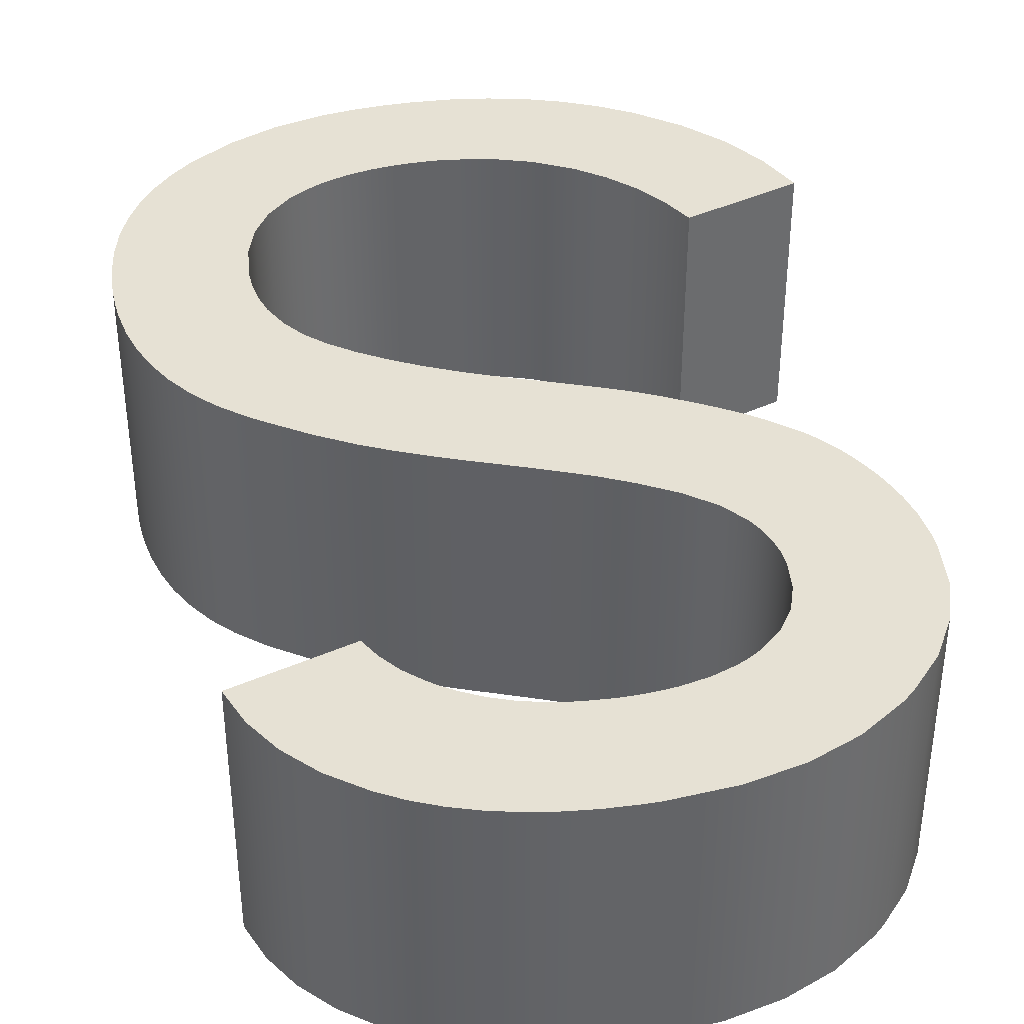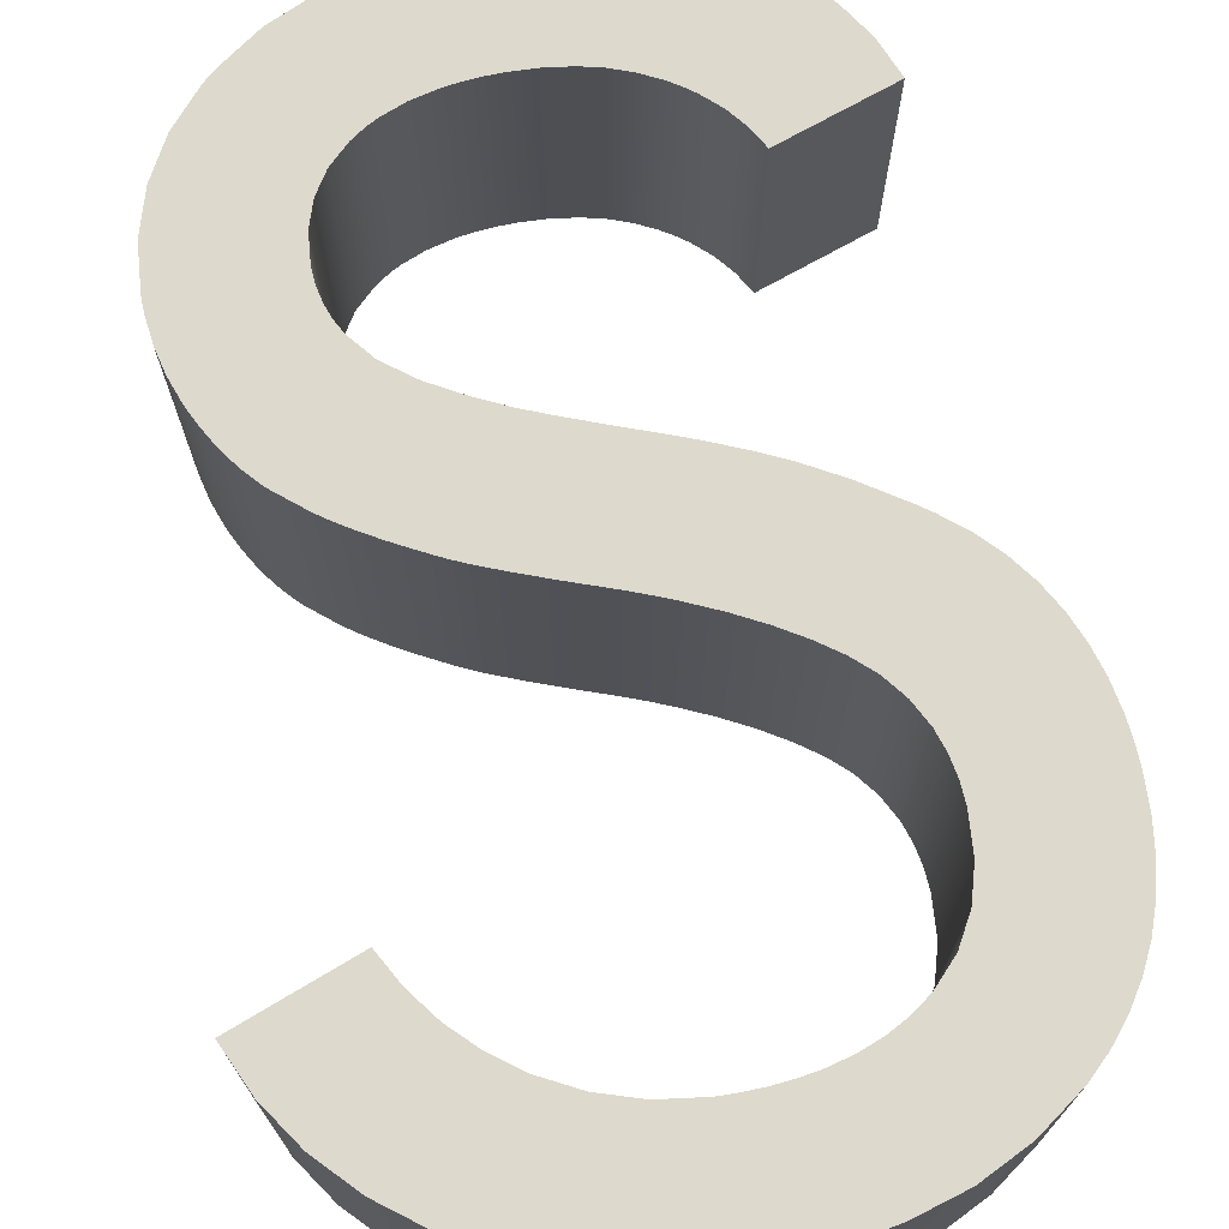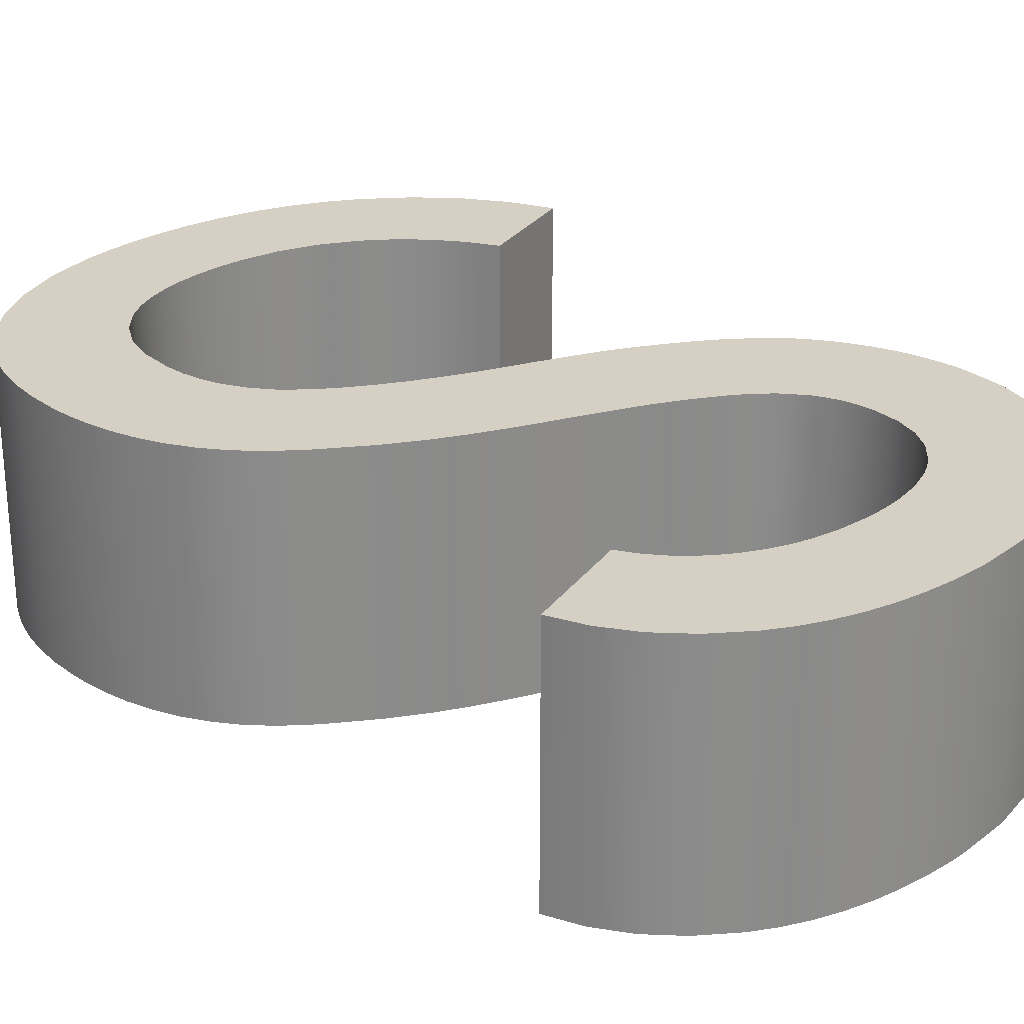
<metadata>
{"format":"obj","ext":"obj","renderer":"f3d","projection":"perspective","resolution":1024,"background":"white","views":[{"elev":39.2,"azim":169.6,"up":"+Z"},{"elev":71.9,"azim":-10.9,"up":"+Z"},{"elev":26.3,"azim":136.5,"up":"+Z"}]}
</metadata>
<code>
g Body1
v 6.932 -7.832 0
v 6.469 -7.655 0
v 6.059 -7.495 0
v 5.702 -7.351 0
v 5.397 -7.223 0
v 5.397 -7.223 5
v 5.702 -7.351 5
v 6.059 -7.495 5
v 6.469 -7.655 5
v 6.932 -7.832 5
v 7.785 -8.163 0
v 7.502 -8.05 0
v 7.218 -7.939 0
v 7.218 -7.939 5
v 7.502 -8.05 5
v 7.785 -8.163 5
v 8.943 -8.692 0
v 8.405 -8.432 0
v 8.405 -8.432 5
v 8.943 -8.692 5
v 10.41 -9.602 0
v 9.649 -9.096 0
v 9.649 -9.096 5
v 10.41 -9.602 5
v 10.66 -9.79 0
v 10.58 -9.727 0
v 10.49 -9.664 0
v 10.49 -9.664 5
v 10.58 -9.727 5
v 10.66 -9.79 5
v 12.06 -11.5 0
v 11.8 -11.01 0
v 11.48 -10.56 0
v 11.1 -10.15 0
v 11.1 -10.15 5
v 11.48 -10.56 5
v 11.8 -11.01 5
v 12.06 -11.5 5
v 12.49 -12.99 0
v 12.4 -12.48 0
v 12.26 -11.98 0
v 12.26 -11.98 5
v 12.4 -12.48 5
v 12.49 -12.99 5
v 12.54 -13.81 0
v 12.54 -13.54 0
v 12.52 -13.26 0
v 12.52 -13.26 5
v 12.54 -13.54 5
v 12.54 -13.81 5
v 10.85 -17.73 0
v 11.24 -17.35 0
v 11.59 -16.95 0
v 11.88 -16.51 0
v 12.12 -16.03 0
v 12.3 -15.53 0
v 12.44 -14.99 0
v 12.51 -14.42 0
v 12.51 -14.42 5
v 12.44 -14.99 5
v 12.3 -15.53 5
v 12.12 -16.03 5
v 11.88 -16.51 5
v 11.59 -16.95 5
v 11.24 -17.35 5
v 10.85 -17.73 5
v 8.211 -18.98 0
v 9.156 -18.71 0
v 10.04 -18.29 0
v 10.04 -18.29 5
v 9.156 -18.71 5
v 8.211 -18.98 5
v 6.456 -19.16 0
v 7.044 -19.14 0
v 7.63 -19.08 0
v 7.63 -19.08 5
v 7.044 -19.14 5
v 6.456 -19.16 5
v 4.288 -18.88 0
v 5.001 -19.04 0
v 5.726 -19.13 0
v 5.726 -19.13 5
v 5.001 -19.04 5
v 4.288 -18.88 5
v 2.368 -18.01 0
v 2.976 -18.36 0
v 3.619 -18.66 0
v 3.619 -18.66 5
v 2.976 -18.36 5
v 2.368 -18.01 5
v 0 -15.03 0
v 0.3861 -15.9 0
v 0.9095 -16.69 0
v 1.57 -17.39 0
v 1.57 -17.39 5
v 0.9095 -16.69 5
v 0.3861 -15.9 5
v 0 -15.03 5
v 2.17 -14.23 0
v 2.17 -14.23 5
v 3.889 -16.25 0
v 3.355 -15.84 0
v 2.891 -15.37 0
v 2.495 -14.84 0
v 2.495 -14.84 5
v 2.891 -15.37 5
v 3.355 -15.84 5
v 3.889 -16.25 5
v 6.121 -16.97 0
v 5.339 -16.86 0
v 4.588 -16.62 0
v 4.588 -16.62 5
v 5.339 -16.86 5
v 6.121 -16.97 5
v 6.509 -16.99 0
v 6.379 -16.99 0
v 6.25 -16.98 0
v 6.25 -16.98 5
v 6.379 -16.99 5
v 6.509 -16.99 5
v 7.589 -16.89 0
v 7.231 -16.95 0
v 6.87 -16.98 0
v 6.87 -16.98 5
v 7.231 -16.95 5
v 7.589 -16.89 5
v 9.181 -16.18 0
v 8.841 -16.42 0
v 8.462 -16.62 0
v 8.044 -16.78 0
v 8.044 -16.78 5
v 8.462 -16.62 5
v 8.841 -16.42 5
v 9.181 -16.18 5
v 10.16 -13.86 0
v 10.1 -14.57 0
v 9.915 -15.2 0
v 9.609 -15.73 0
v 9.609 -15.73 5
v 9.915 -15.2 5
v 10.1 -14.57 5
v 10.16 -13.86 5
v 9.957 -12.72 0
v 10.07 -13.09 0
v 10.14 -13.48 0
v 10.14 -13.48 5
v 10.07 -13.09 5
v 9.957 -12.72 5
v 9.062 -11.54 0
v 9.43 -11.88 0
v 9.731 -12.27 0
v 9.731 -12.27 5
v 9.43 -11.88 5
v 9.062 -11.54 5
v 6.998 -10.35 0
v 7.602 -10.63 0
v 8.147 -10.92 0
v 8.634 -11.22 0
v 8.634 -11.22 5
v 8.147 -10.92 5
v 7.602 -10.63 5
v 6.998 -10.35 5
v 5.98 -9.949 0
v 6.322 -10.08 0
v 6.662 -10.21 0
v 6.662 -10.21 5
v 6.322 -10.08 5
v 5.98 -9.949 5
v 5.524 -9.781 0
v 5.676 -9.838 0
v 5.828 -9.893 0
v 5.828 -9.893 5
v 5.676 -9.838 5
v 5.524 -9.781 5
v 4.435 -9.353 0
v 4.936 -9.557 0
v 4.936 -9.557 5
v 4.435 -9.353 5
v 4.405 -9.34 0
v 4.415 -9.344 0
v 4.425 -9.349 0
v 4.425 -9.349 5
v 4.415 -9.344 5
v 4.405 -9.34 5
v 3.913 -9.11 0
v 4.075 -9.19 0
v 4.24 -9.267 0
v 4.24 -9.267 5
v 4.075 -9.19 5
v 3.913 -9.11 5
v 3.345 -8.803 0
v 3.345 -8.803 5
v 2.977 -8.586 0
v 3.099 -8.659 0
v 3.221 -8.732 0
v 3.221 -8.732 5
v 3.099 -8.659 5
v 2.977 -8.586 5
v 2.375 -8.184 0
v 2.572 -8.324 0
v 2.772 -8.458 0
v 2.772 -8.458 5
v 2.572 -8.324 5
v 2.375 -8.184 5
v 1.862 -7.752 0
v 1.862 -7.752 5
v 1.693 -7.581 0
v 1.748 -7.639 0
v 1.804 -7.696 0
v 1.804 -7.696 5
v 1.748 -7.639 5
v 1.693 -7.581 5
v 1.204 -6.916 0
v 1.351 -7.149 0
v 1.515 -7.371 0
v 1.515 -7.371 5
v 1.351 -7.149 5
v 1.204 -6.916 5
v 0.8864 -6.284 0
v 0.9826 -6.499 0
v 1.088 -6.71 0
v 1.088 -6.71 5
v 0.9826 -6.499 5
v 0.8864 -6.284 5
v 0.5654 -4.891 0
v 0.6194 -5.367 0
v 0.7269 -5.833 0
v 0.7269 -5.833 5
v 0.6194 -5.367 5
v 0.5654 -4.891 5
v 0.5556 -4.578 0
v 0.5567 -4.682 0
v 0.56 -4.787 0
v 0.56 -4.787 5
v 0.5567 -4.682 5
v 0.5556 -4.578 5
v 1.86 -1.534 0
v 1.3 -2.174 0
v 0.8854 -2.917 0
v 0.6336 -3.73 0
v 0.6336 -3.73 5
v 0.8854 -2.917 5
v 1.3 -2.174 5
v 1.86 -1.534 5
v 2.09 -1.323 0
v 2.012 -1.392 0
v 1.935 -1.462 0
v 1.935 -1.462 5
v 2.012 -1.392 5
v 2.09 -1.323 5
v 5.897 -0.006085 0
v 4.769 -0.1195 0
v 3.758 -0.3768 0
v 2.865 -0.778 0
v 2.865 -0.778 5
v 3.758 -0.3768 5
v 4.769 -0.1195 5
v 5.897 -0.006085 5
v 6.244 -0.000265 0
v 6.129 -0.000861 0
v 6.013 -0.002801 0
v 6.013 -0.002801 5
v 6.129 -0.000861 5
v 6.244 -0.000265 5
v 7.809 -0.1394 0
v 7.291 -0.0602 0
v 6.769 -0.01375 0
v 6.769 -0.01375 5
v 7.291 -0.0602 5
v 7.809 -0.1394 5
v 9.816 -0.9131 0
v 9.364 -0.6561 0
v 8.879 -0.4415 0
v 8.361 -0.2692 0
v 8.361 -0.2692 5
v 8.879 -0.4415 5
v 9.364 -0.6561 5
v 9.816 -0.9131 5
v 11.67 -3.308 0
v 11.39 -2.602 0
v 10.99 -1.968 0
v 10.47 -1.405 0
v 10.47 -1.405 5
v 10.99 -1.968 5
v 11.39 -2.602 5
v 11.67 -3.308 5
v 9.551 -4.022 0
v 9.551 -4.022 5
v 8.746 -2.993 0
v 9.067 -3.293 0
v 9.338 -3.638 0
v 9.338 -3.638 5
v 9.067 -3.293 5
v 8.746 -2.993 5
v 8.281 -2.673 0
v 8.441 -2.772 0
v 8.596 -2.879 0
v 8.596 -2.879 5
v 8.441 -2.772 5
v 8.281 -2.673 5
v 7.144 -2.244 0
v 7.538 -2.345 0
v 7.919 -2.488 0
v 7.919 -2.488 5
v 7.538 -2.345 5
v 7.144 -2.244 5
v 6.156 -2.144 0
v 6.667 -2.172 0
v 6.667 -2.172 5
v 6.156 -2.144 5
v 6.085 -2.143 0
v 6.109 -2.143 0
v 6.133 -2.143 0
v 6.133 -2.143 5
v 6.109 -2.143 5
v 6.085 -2.143 5
v 5.162 -2.219 0
v 5.468 -2.176 0
v 5.776 -2.151 0
v 5.776 -2.151 5
v 5.468 -2.176 5
v 5.162 -2.219 5
v 4.241 -2.51 0
v 4.676 -2.337 0
v 4.676 -2.337 5
v 4.241 -2.51 5
v 3.784 -2.792 0
v 3.93 -2.688 0
v 4.083 -2.594 0
v 4.083 -2.594 5
v 3.93 -2.688 5
v 3.784 -2.792 5
v 2.937 -4.578 0
v 2.99 -4.039 0
v 3.149 -3.562 0
v 3.413 -3.146 0
v 3.413 -3.146 5
v 3.149 -3.562 5
v 2.99 -4.039 5
v 2.937 -4.578 5
v 3.241 -5.689 0
v 3.108 -5.431 0
v 3.013 -5.16 0
v 2.956 -4.875 0
v 2.956 -4.875 5
v 3.013 -5.16 5
v 3.108 -5.431 5
v 3.241 -5.689 5
v 4.075 -6.513 0
v 3.587 -6.123 0
v 3.587 -6.123 5
v 4.075 -6.513 5
v 4.194 -6.588 0
v 4.154 -6.564 0
v 4.114 -6.539 0
v 4.114 -6.539 5
v 4.154 -6.564 5
v 4.194 -6.588 5
v 5.323 -7.191 0
v 4.779 -6.924 0
v 4.779 -6.924 5
v 5.323 -7.191 5
v 5.373 -7.213 0
v 5.348 -7.202 0
v 5.348 -7.202 5
v 5.373 -7.213 5
f 1 2 10
f 10 2 9
f 9 2 3
f 9 3 8
f 8 3 4
f 8 4 7
f 7 4 5
f 7 5 6
f 16 11 15
f 15 11 12
f 15 12 14
f 14 12 13
f 14 13 10
f 10 13 1
f 17 18 20
f 20 18 19
f 19 18 11
f 19 11 16
f 21 22 24
f 24 22 23
f 23 22 17
f 23 17 20
f 30 25 29
f 29 25 26
f 29 26 28
f 28 26 27
f 28 27 24
f 24 27 21
f 31 32 38
f 38 32 37
f 37 32 33
f 37 33 36
f 36 33 34
f 36 34 35
f 35 34 25
f 35 25 30
f 44 39 43
f 43 39 40
f 43 40 41
f 31 38 41
f 41 38 42
f 41 42 43
f 50 45 49
f 49 45 46
f 49 46 48
f 48 46 47
f 48 47 44
f 44 47 39
f 51 52 66
f 66 52 65
f 65 52 53
f 65 53 64
f 64 53 54
f 64 54 63
f 63 54 55
f 63 55 62
f 62 55 56
f 62 56 61
f 61 56 57
f 61 57 60
f 60 57 58
f 60 58 59
f 59 58 45
f 59 45 50
f 72 67 71
f 71 67 68
f 71 68 70
f 70 68 69
f 70 69 66
f 66 69 51
f 78 73 77
f 77 73 74
f 77 74 75
f 67 72 75
f 75 72 76
f 75 76 77
f 84 79 83
f 83 79 80
f 83 80 81
f 73 78 81
f 81 78 82
f 81 82 83
f 90 85 89
f 89 85 86
f 89 86 87
f 79 84 87
f 87 84 88
f 87 88 89
f 91 92 98
f 98 92 97
f 97 92 93
f 97 93 96
f 96 93 94
f 96 94 95
f 95 94 85
f 95 85 90
f 99 91 100
f 100 91 98
f 101 102 108
f 108 102 107
f 107 102 103
f 107 103 106
f 106 103 104
f 106 104 105
f 105 104 99
f 105 99 100
f 114 109 113
f 113 109 110
f 113 110 112
f 112 110 111
f 112 111 108
f 108 111 101
f 120 115 119
f 119 115 116
f 119 116 118
f 118 116 117
f 118 117 114
f 114 117 109
f 126 121 125
f 125 121 122
f 125 122 124
f 124 122 123
f 124 123 120
f 120 123 115
f 127 128 134
f 134 128 133
f 133 128 129
f 133 129 132
f 132 129 130
f 132 130 131
f 131 130 121
f 131 121 126
f 135 136 142
f 142 136 141
f 141 136 137
f 141 137 140
f 140 137 138
f 140 138 139
f 139 138 127
f 139 127 134
f 148 143 147
f 147 143 144
f 147 144 145
f 135 142 145
f 145 142 146
f 145 146 147
f 154 149 153
f 153 149 150
f 153 150 151
f 143 148 151
f 151 148 152
f 151 152 153
f 155 156 162
f 162 156 161
f 161 156 157
f 161 157 160
f 160 157 158
f 160 158 159
f 159 158 149
f 159 149 154
f 168 163 167
f 167 163 164
f 167 164 166
f 166 164 165
f 166 165 162
f 162 165 155
f 174 169 173
f 173 169 170
f 173 170 172
f 172 170 171
f 172 171 168
f 168 171 163
f 175 176 178
f 178 176 177
f 177 176 169
f 177 169 174
f 184 179 183
f 183 179 180
f 183 180 182
f 182 180 181
f 182 181 178
f 178 181 175
f 190 185 189
f 189 185 186
f 189 186 188
f 188 186 187
f 188 187 184
f 184 187 179
f 191 185 192
f 192 185 190
f 198 193 197
f 197 193 194
f 197 194 196
f 196 194 195
f 196 195 192
f 192 195 191
f 204 199 203
f 203 199 200
f 203 200 202
f 202 200 201
f 202 201 198
f 198 201 193
f 205 199 206
f 206 199 204
f 212 207 211
f 211 207 208
f 211 208 210
f 210 208 209
f 210 209 206
f 206 209 205
f 218 213 217
f 217 213 214
f 217 214 216
f 216 214 215
f 216 215 212
f 212 215 207
f 224 219 223
f 223 219 220
f 223 220 222
f 222 220 221
f 222 221 218
f 218 221 213
f 230 225 229
f 229 225 226
f 229 226 227
f 219 224 227
f 227 224 228
f 227 228 229
f 236 231 235
f 235 231 232
f 235 232 234
f 234 232 233
f 234 233 230
f 230 233 225
f 244 237 243
f 243 237 238
f 243 238 242
f 242 238 239
f 242 239 241
f 241 239 240
f 241 240 236
f 236 240 231
f 250 245 249
f 249 245 246
f 249 246 248
f 248 246 247
f 248 247 244
f 244 247 237
f 251 252 258
f 258 252 257
f 257 252 253
f 257 253 256
f 256 253 254
f 256 254 255
f 255 254 245
f 255 245 250
f 264 259 263
f 263 259 260
f 263 260 262
f 262 260 261
f 262 261 258
f 258 261 251
f 270 265 269
f 269 265 266
f 269 266 267
f 259 264 267
f 267 264 268
f 267 268 269
f 271 272 278
f 278 272 277
f 277 272 273
f 277 273 276
f 276 273 274
f 276 274 275
f 275 274 265
f 275 265 270
f 279 280 286
f 286 280 285
f 285 280 281
f 285 281 284
f 284 281 282
f 284 282 283
f 283 282 271
f 283 271 278
f 287 279 288
f 288 279 286
f 294 289 293
f 293 289 290
f 293 290 291
f 287 288 291
f 291 288 292
f 291 292 293
f 300 295 299
f 299 295 296
f 299 296 298
f 298 296 297
f 298 297 294
f 294 297 289
f 306 301 305
f 305 301 302
f 305 302 303
f 295 300 303
f 303 300 304
f 303 304 305
f 307 308 310
f 310 308 309
f 309 308 301
f 309 301 306
f 316 311 315
f 315 311 312
f 315 312 314
f 314 312 313
f 314 313 310
f 310 313 307
f 322 317 321
f 321 317 318
f 321 318 320
f 320 318 319
f 320 319 316
f 316 319 311
f 323 324 326
f 326 324 325
f 325 324 317
f 325 317 322
f 332 327 331
f 331 327 328
f 331 328 330
f 330 328 329
f 330 329 326
f 326 329 323
f 333 334 340
f 340 334 339
f 339 334 335
f 339 335 338
f 338 335 336
f 338 336 337
f 337 336 327
f 337 327 332
f 341 342 348
f 348 342 347
f 347 342 343
f 347 343 346
f 346 343 344
f 346 344 345
f 345 344 333
f 345 333 340
f 349 350 352
f 352 350 351
f 351 350 341
f 351 341 348
f 358 353 357
f 357 353 354
f 357 354 356
f 356 354 355
f 356 355 352
f 352 355 349
f 359 360 362
f 362 360 361
f 361 360 353
f 361 353 358
f 6 5 366
f 366 5 363
f 366 363 365
f 365 363 364
f 365 364 362
f 362 364 359
f 7 6 177
f 177 6 366
f 177 366 365
f 177 365 178
f 178 365 362
f 178 362 182
f 182 362 183
f 183 362 184
f 184 362 361
f 184 361 188
f 188 361 189
f 189 361 190
f 190 361 358
f 190 358 192
f 192 358 196
f 196 358 357
f 196 357 356
f 356 352 196
f 196 352 197
f 197 352 198
f 198 352 202
f 202 352 351
f 202 351 203
f 203 351 204
f 204 351 206
f 206 351 348
f 206 348 210
f 210 348 211
f 211 348 212
f 212 348 216
f 216 348 217
f 217 348 347
f 217 347 218
f 218 347 222
f 222 347 223
f 223 347 346
f 223 346 224
f 224 346 228
f 228 346 345
f 228 345 229
f 229 345 230
f 230 345 340
f 230 340 234
f 234 340 235
f 235 340 236
f 236 340 241
f 241 340 339
f 241 339 242
f 242 339 338
f 242 338 243
f 243 338 244
f 244 338 337
f 244 337 248
f 248 337 249
f 249 337 250
f 250 337 255
f 255 337 332
f 255 332 331
f 331 330 255
f 255 330 256
f 256 330 326
f 256 326 325
f 256 325 257
f 257 325 322
f 257 322 321
f 257 321 258
f 258 321 320
f 258 320 316
f 315 263 316
f 316 263 262
f 316 262 258
f 314 284 315
f 315 284 283
f 315 283 278
f 314 310 284
f 284 310 309
f 284 309 306
f 306 305 284
f 284 305 304
f 284 304 300
f 300 299 284
f 284 299 298
f 284 298 294
f 294 293 284
f 284 293 292
f 284 292 285
f 285 292 288
f 285 288 286
f 278 277 315
f 315 277 276
f 315 276 275
f 275 270 315
f 315 270 269
f 315 269 268
f 268 264 315
f 315 264 263
f 177 174 7
f 7 174 8
f 8 174 173
f 8 173 9
f 9 173 172
f 9 172 168
f 9 168 10
f 10 168 167
f 10 167 14
f 14 167 166
f 14 166 15
f 15 166 16
f 16 166 19
f 19 166 20
f 20 166 23
f 23 166 24
f 24 166 162
f 24 162 28
f 28 162 29
f 29 162 30
f 30 162 35
f 35 162 36
f 36 162 161
f 36 161 37
f 37 161 160
f 37 160 159
f 37 159 38
f 38 159 154
f 38 154 42
f 42 154 153
f 42 153 152
f 42 152 43
f 43 152 148
f 43 148 44
f 44 148 147
f 44 147 48
f 48 147 146
f 48 146 49
f 49 146 142
f 49 142 50
f 50 142 59
f 59 142 141
f 59 141 60
f 60 141 140
f 60 140 61
f 61 140 139
f 61 139 62
f 62 139 134
f 62 134 63
f 63 134 133
f 63 133 132
f 63 132 64
f 64 132 131
f 64 131 126
f 126 125 64
f 64 125 124
f 64 124 65
f 65 124 120
f 65 120 66
f 66 120 70
f 70 120 71
f 71 120 72
f 72 120 76
f 76 120 77
f 77 120 78
f 78 120 119
f 78 119 118
f 118 114 78
f 78 114 82
f 82 114 113
f 82 113 83
f 83 113 84
f 84 113 112
f 84 112 88
f 88 112 108
f 88 108 89
f 89 108 90
f 90 108 107
f 90 107 95
f 95 107 106
f 95 106 96
f 96 106 105
f 96 105 97
f 97 105 100
f 97 100 98
f 364 175 359
f 359 175 181
f 359 181 180
f 175 364 176
f 176 364 363
f 176 363 5
f 5 4 176
f 176 4 169
f 169 4 3
f 169 3 170
f 170 3 2
f 170 2 171
f 171 2 163
f 163 2 1
f 163 1 164
f 164 1 13
f 164 13 165
f 165 13 12
f 165 12 155
f 155 12 11
f 155 11 18
f 18 17 155
f 155 17 22
f 155 22 21
f 21 27 155
f 155 27 26
f 155 26 25
f 25 34 155
f 155 34 33
f 155 33 156
f 156 33 32
f 156 32 157
f 157 32 158
f 158 32 31
f 158 31 149
f 149 31 41
f 149 41 150
f 150 41 151
f 151 41 40
f 151 40 143
f 143 40 39
f 143 39 144
f 144 39 47
f 144 47 145
f 145 47 46
f 145 46 135
f 135 46 45
f 135 45 58
f 135 58 136
f 136 58 57
f 136 57 137
f 137 57 56
f 137 56 138
f 138 56 55
f 138 55 127
f 127 55 54
f 127 54 128
f 128 54 129
f 129 54 53
f 129 53 130
f 130 53 121
f 121 53 122
f 122 53 123
f 123 53 52
f 123 52 115
f 115 52 51
f 115 51 69
f 69 68 115
f 115 68 67
f 115 67 75
f 75 74 115
f 115 74 73
f 115 73 116
f 116 73 117
f 117 73 109
f 109 73 81
f 109 81 110
f 110 81 80
f 110 80 79
f 110 79 111
f 111 79 87
f 111 87 101
f 101 87 86
f 101 86 85
f 101 85 102
f 102 85 94
f 102 94 103
f 103 94 93
f 103 93 104
f 104 93 92
f 104 92 99
f 99 92 91
f 180 179 359
f 359 179 360
f 360 179 187
f 360 187 186
f 186 185 360
f 360 185 353
f 353 185 191
f 353 191 195
f 194 349 195
f 195 349 355
f 195 355 354
f 194 193 349
f 349 193 201
f 349 201 350
f 350 201 200
f 350 200 199
f 199 205 350
f 350 205 341
f 341 205 209
f 341 209 208
f 208 207 341
f 341 207 215
f 341 215 214
f 341 214 342
f 342 214 213
f 342 213 221
f 221 220 342
f 342 220 343
f 343 220 219
f 343 219 227
f 343 227 344
f 344 227 226
f 344 226 225
f 344 225 333
f 333 225 233
f 333 233 232
f 232 231 333
f 333 231 240
f 333 240 334
f 334 240 239
f 334 239 335
f 335 239 238
f 335 238 237
f 335 237 336
f 336 237 247
f 336 247 246
f 246 245 336
f 336 245 254
f 336 254 327
f 327 254 328
f 328 254 329
f 329 254 253
f 329 253 323
f 323 253 324
f 324 253 252
f 324 252 317
f 317 252 318
f 318 252 251
f 318 251 319
f 319 251 311
f 311 251 261
f 311 261 260
f 311 260 312
f 312 260 259
f 312 259 267
f 267 266 312
f 312 266 265
f 312 265 274
f 274 273 312
f 312 273 272
f 312 272 271
f 271 282 312
f 312 282 281
f 312 281 313
f 313 281 307
f 307 281 308
f 308 281 301
f 301 281 302
f 302 281 303
f 303 281 295
f 295 281 296
f 296 281 297
f 297 281 289
f 289 281 290
f 290 281 291
f 291 281 280
f 291 280 287
f 287 280 279
f 354 353 195

</code>
